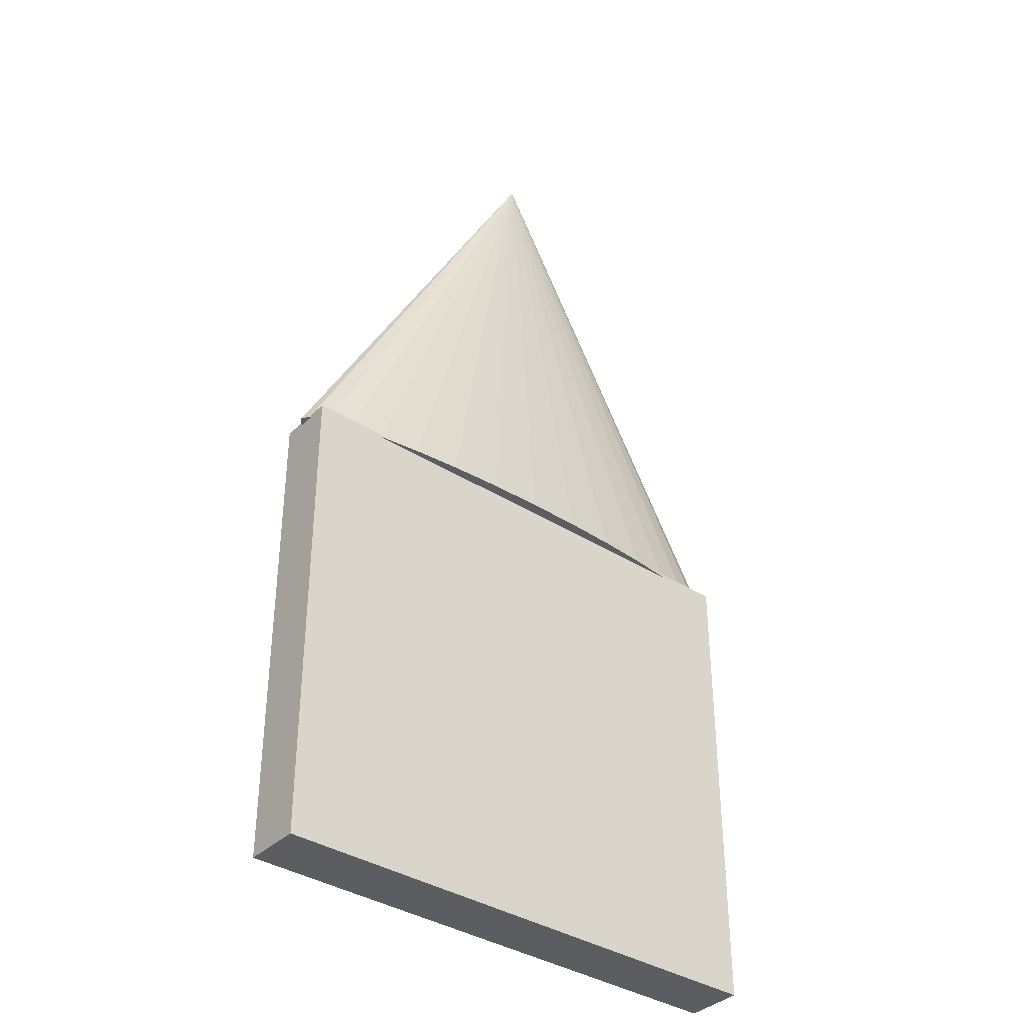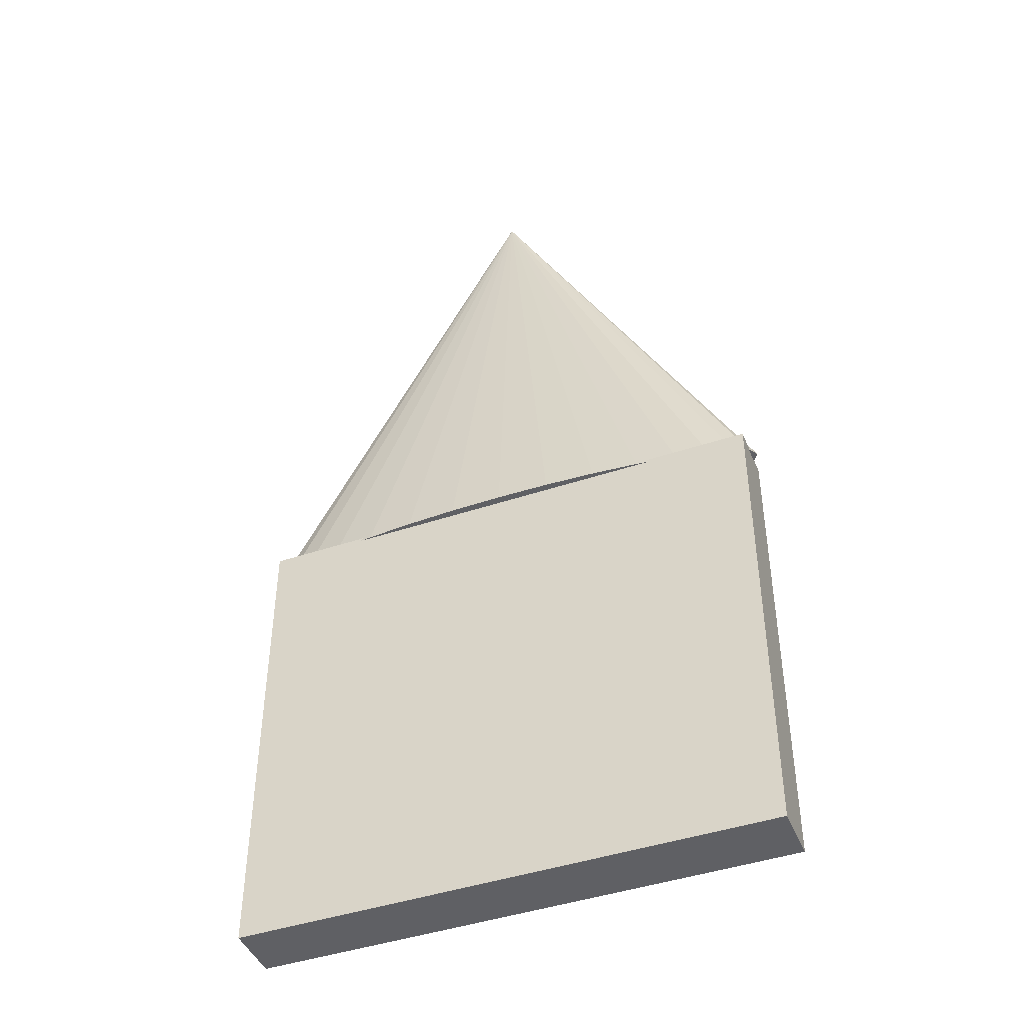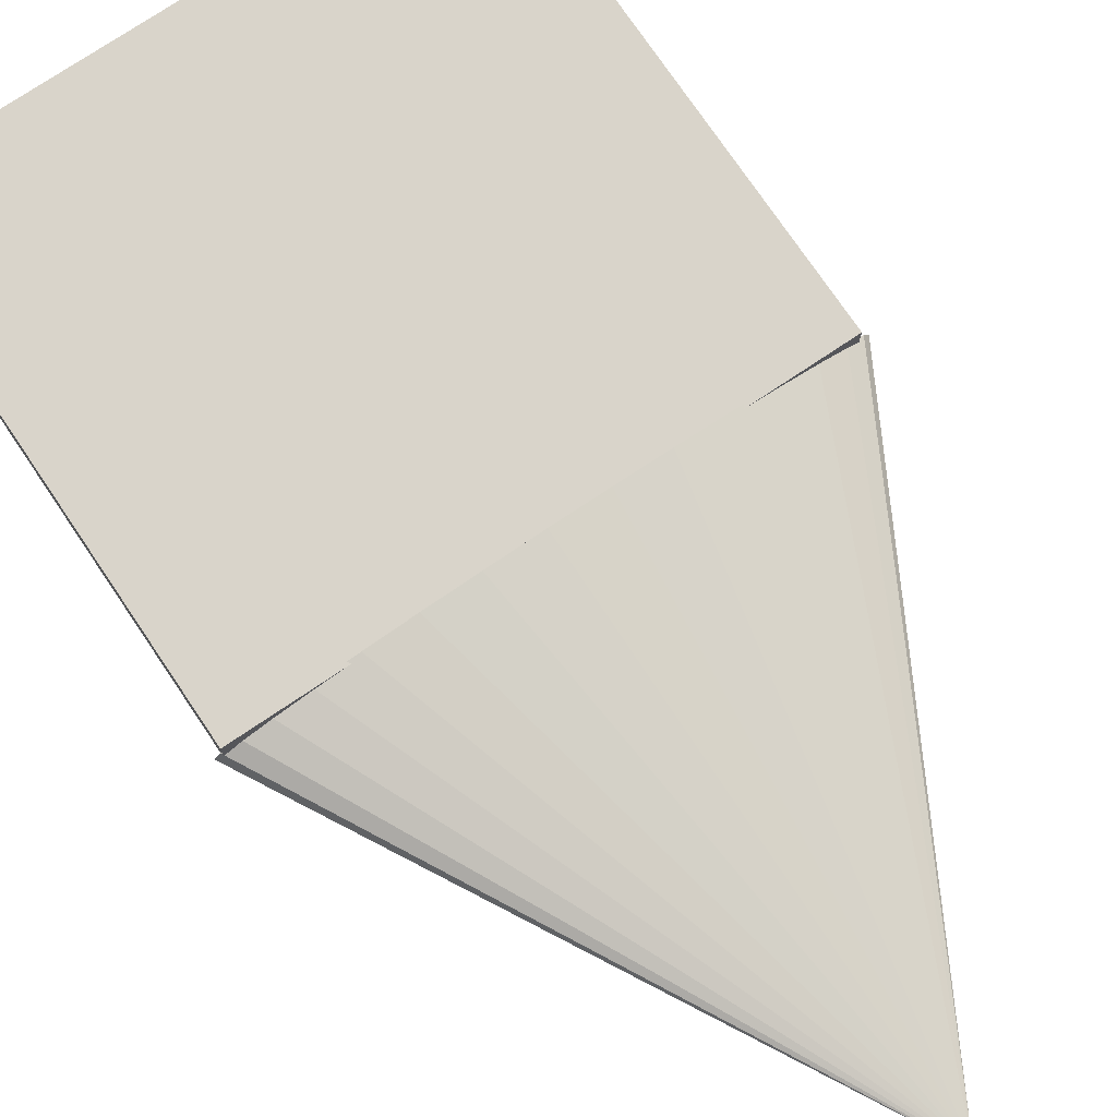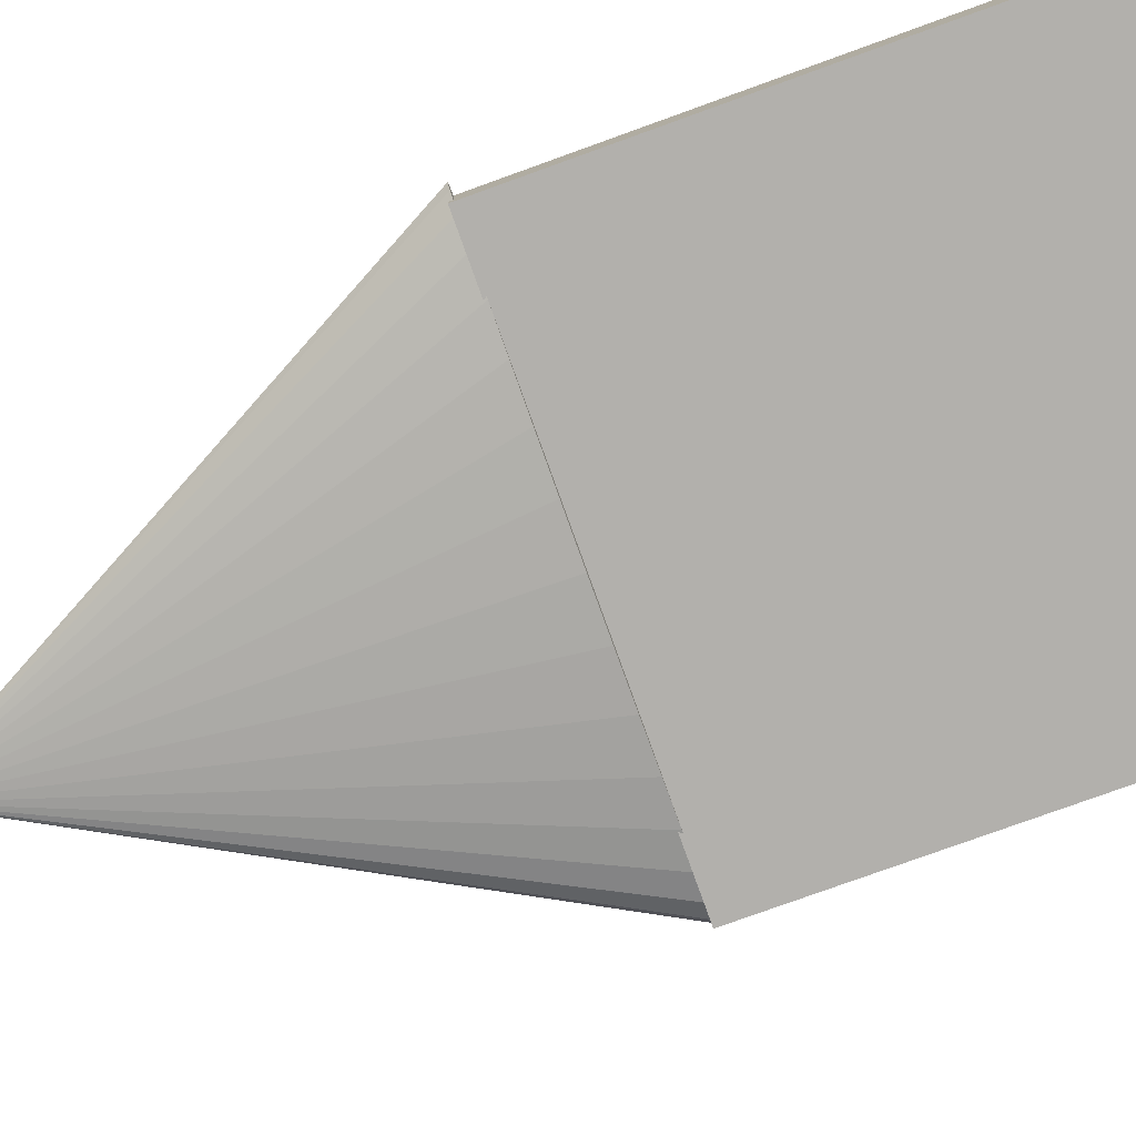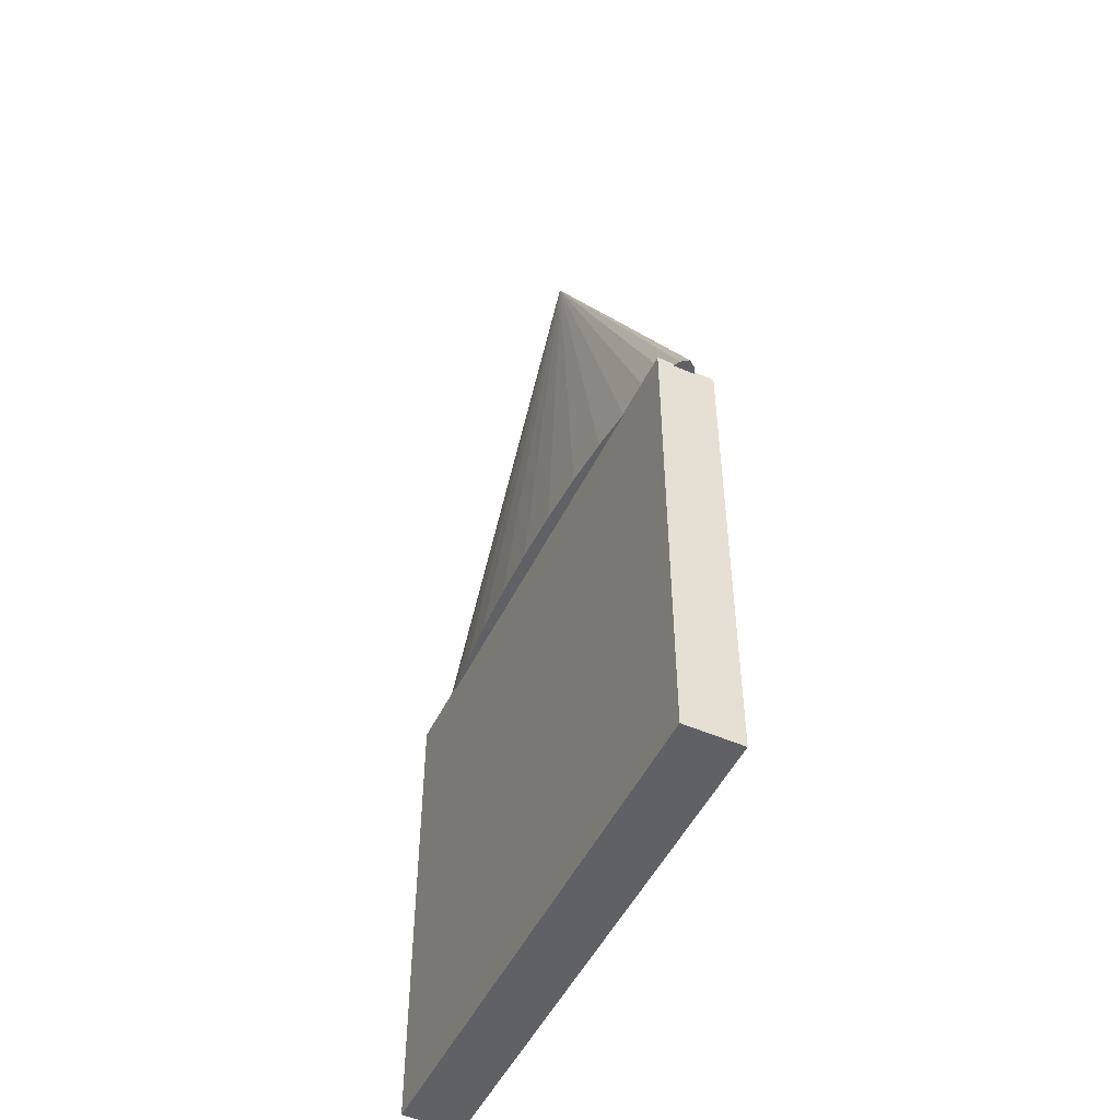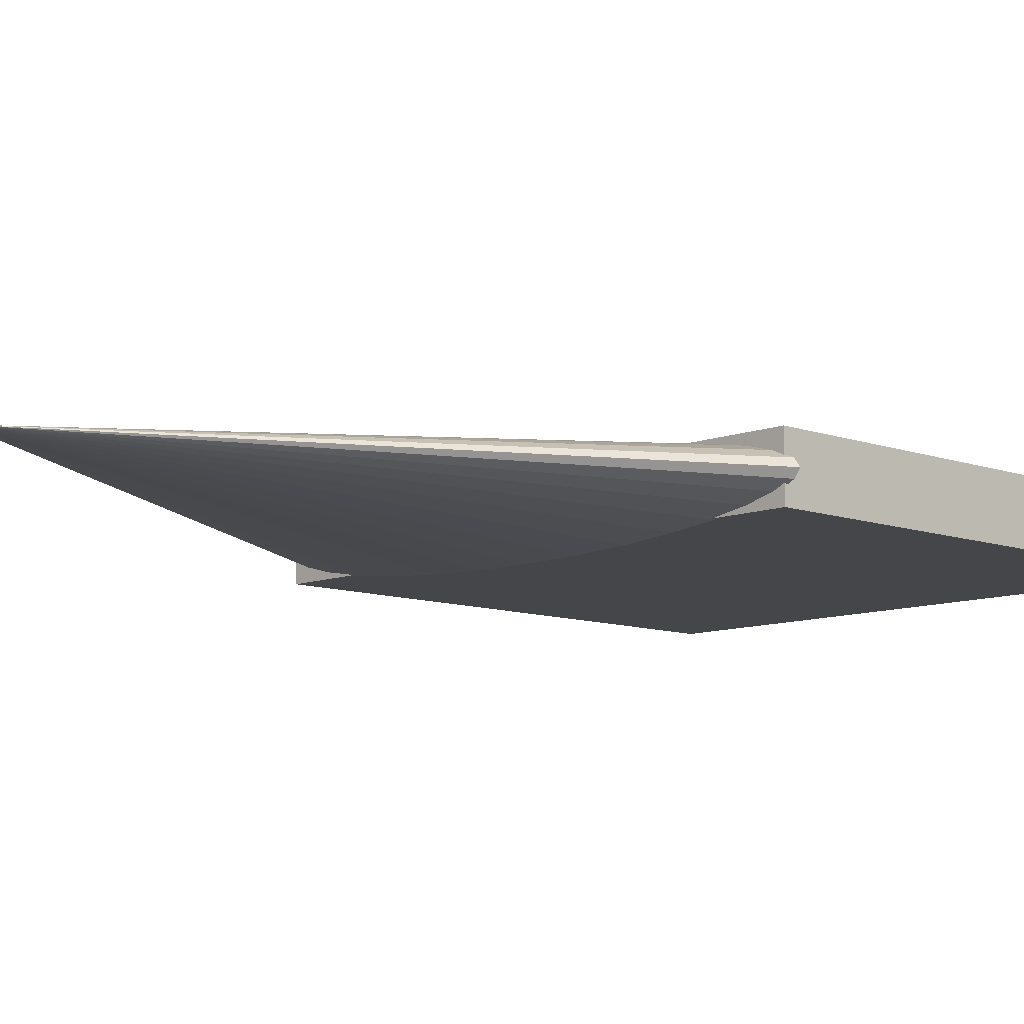
<metadata>
{"format":"obj","ext":"obj","renderer":"f3d","projection":"perspective","resolution":1024,"background":"white","views":[{"elev":-37.2,"azim":-39.3,"up":"+Z"},{"elev":-44.3,"azim":-158.6,"up":"+Z"},{"elev":74.8,"azim":-34.0,"up":"+Y"},{"elev":-78.8,"azim":109.8,"up":"+Y"},{"elev":-50.4,"azim":64.4,"up":"+Z"},{"elev":-9.5,"azim":46.1,"up":"+Y"}]}
</metadata>
<code>
o Cube
v 0 -0.3023 9.143
v 0 0.7702 9.143
v 0 -0.3023 0.2107
v 0 0.7702 0.2107
v 9.859 -0.3023 9.143
v 9.859 0.7702 9.143
v 9.859 -0.3023 0.2107
v 9.859 0.7702 0.2107
f 1 2 4 3
f 3 4 8 7
f 7 8 6 5
f 5 6 2 1
f 3 7 5 1
f 8 4 2 6
o Cone
v 4.978 0.918 9.086
v 5.973 0.9042 9.086
v 6.93 0.8633 9.086
v 7.811 0.7968 9.086
v 8.584 0.7074 9.086
v 9.218 0.5984 9.086
v 9.689 0.474 9.086
v 9.979 0.3391 9.086
v 10.08 0.1988 9.086
v 9.979 0.05849 9.086
v 9.689 -0.07644 9.086
v 9.218 -0.2008 9.086
v 8.584 -0.3098 9.086
v 7.811 -0.3992 9.086
v 6.93 -0.4657 9.086
v 5.973 -0.5066 9.086
v 4.978 -0.5204 9.086
v 3.983 -0.5066 9.086
v 3.027 -0.4657 9.086
v 2.145 -0.3992 9.086
v 1.372 -0.3098 9.086
v 0.7383 -0.2008 9.086
v 0.2671 -0.07644 9.086
v -0.02308 0.05849 9.086
v -0.1211 0.1988 9.086
v -0.02308 0.3391 9.086
v 0.2671 0.474 9.086
v 0.7383 0.5984 9.086
v 1.372 0.7074 9.086
v 2.145 0.7968 9.086
v 3.027 0.8633 9.086
v 3.983 0.9042 9.086
v 4.978 0.1988 18.46
f 9 41 10
f 10 41 11
f 11 41 12
f 12 41 13
f 13 41 14
f 14 41 15
f 15 41 16
f 16 41 17
f 17 41 18
f 18 41 19
f 19 41 20
f 20 41 21
f 21 41 22
f 22 41 23
f 23 41 24
f 24 41 25
f 25 41 26
f 26 41 27
f 27 41 28
f 28 41 29
f 29 41 30
f 30 41 31
f 31 41 32
f 32 41 33
f 33 41 34
f 34 41 35
f 35 41 36
f 36 41 37
f 37 41 38
f 38 41 39
f 9 10 11 12 13 14 15 16 17 18 19 20 21 22 23 24 25 26 27 28 29 30 31 32 33 34 35 36 37 38 39 40
f 39 41 40
f 40 41 9

</code>
